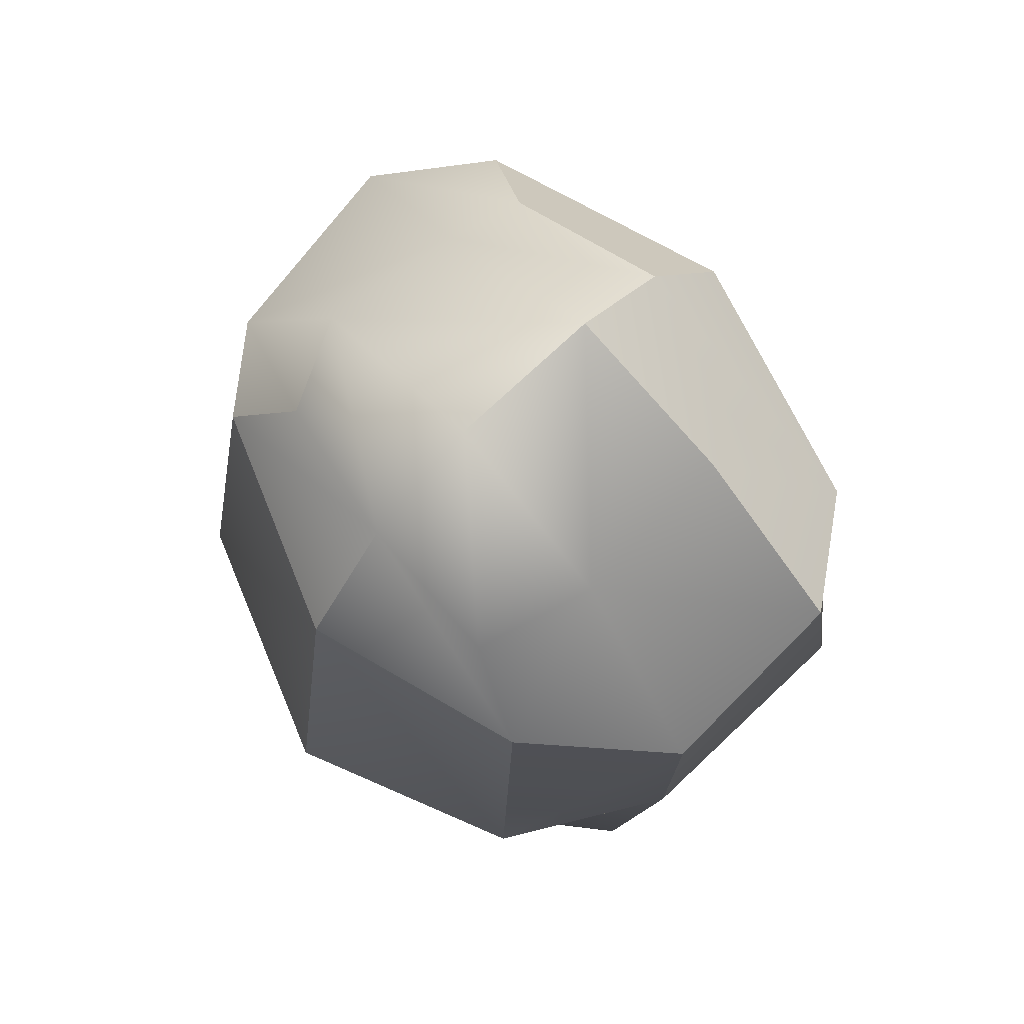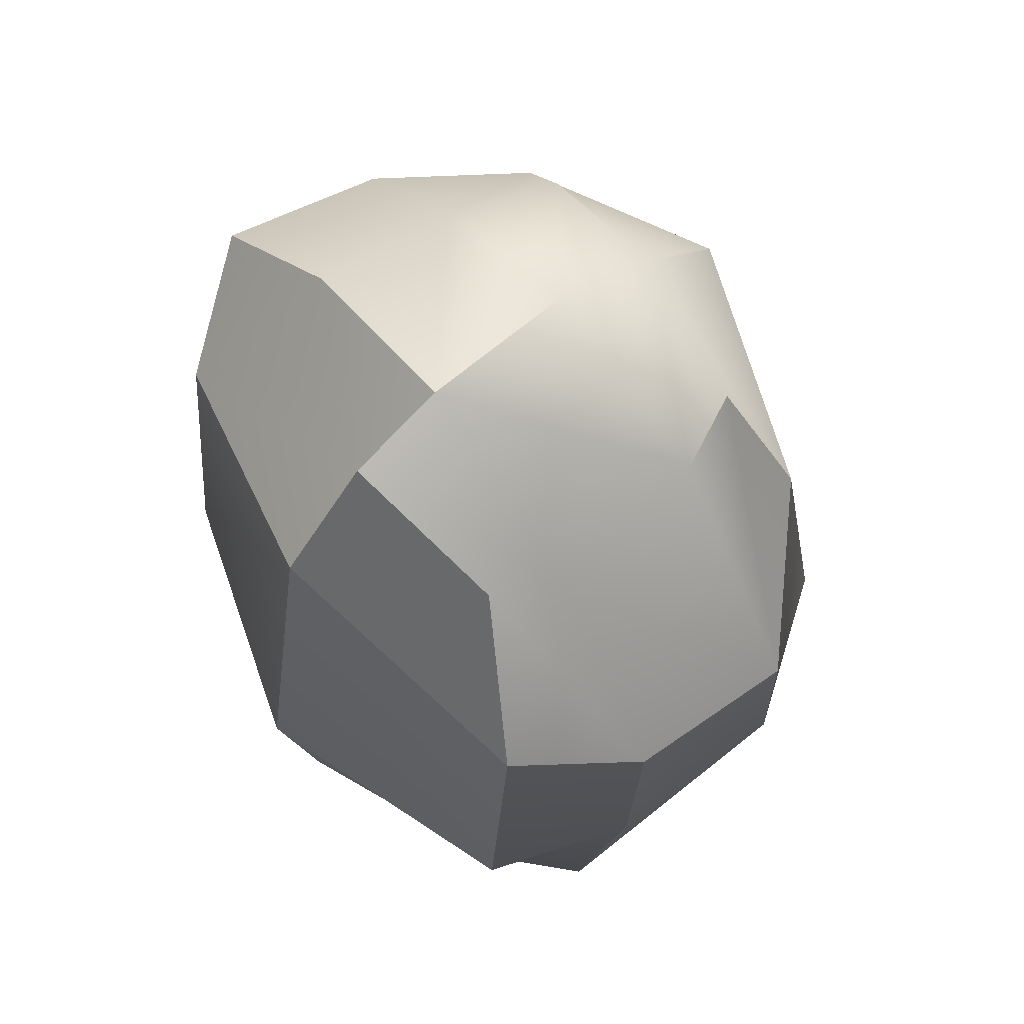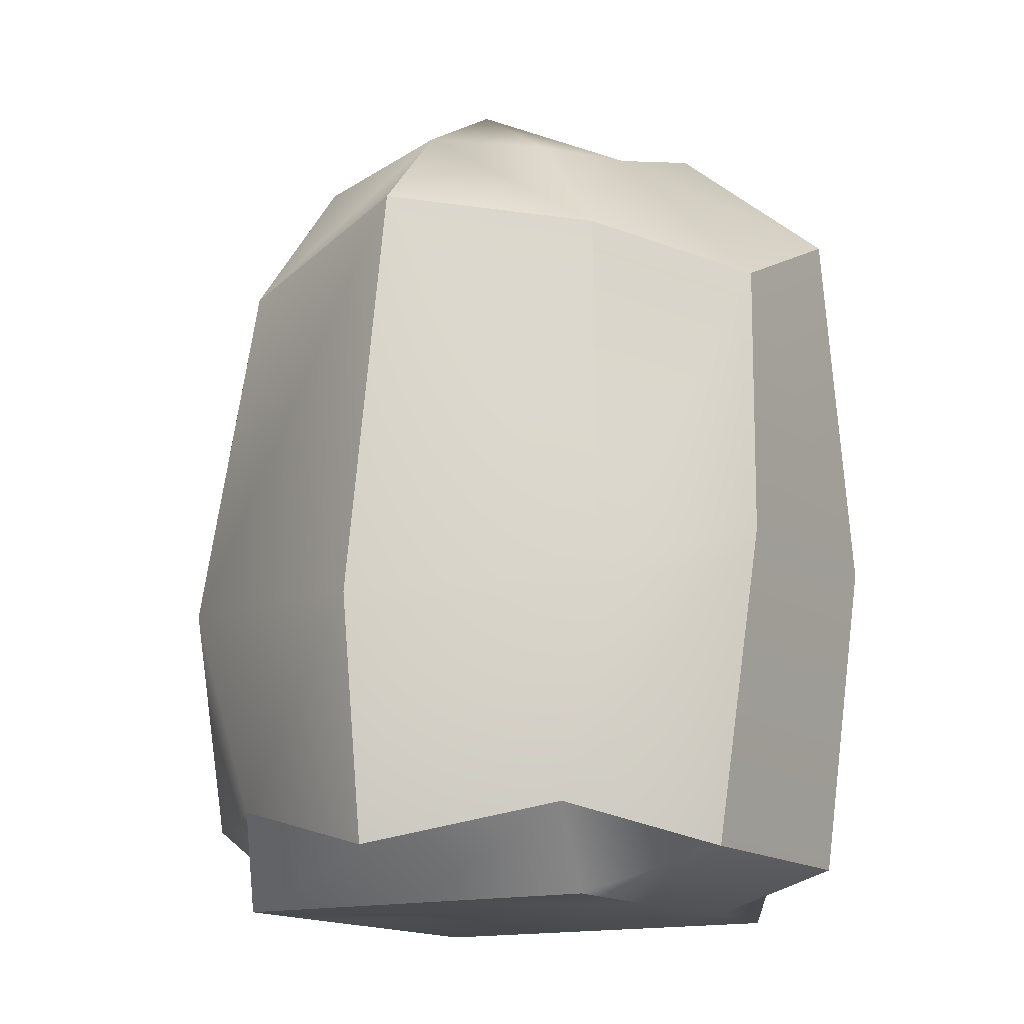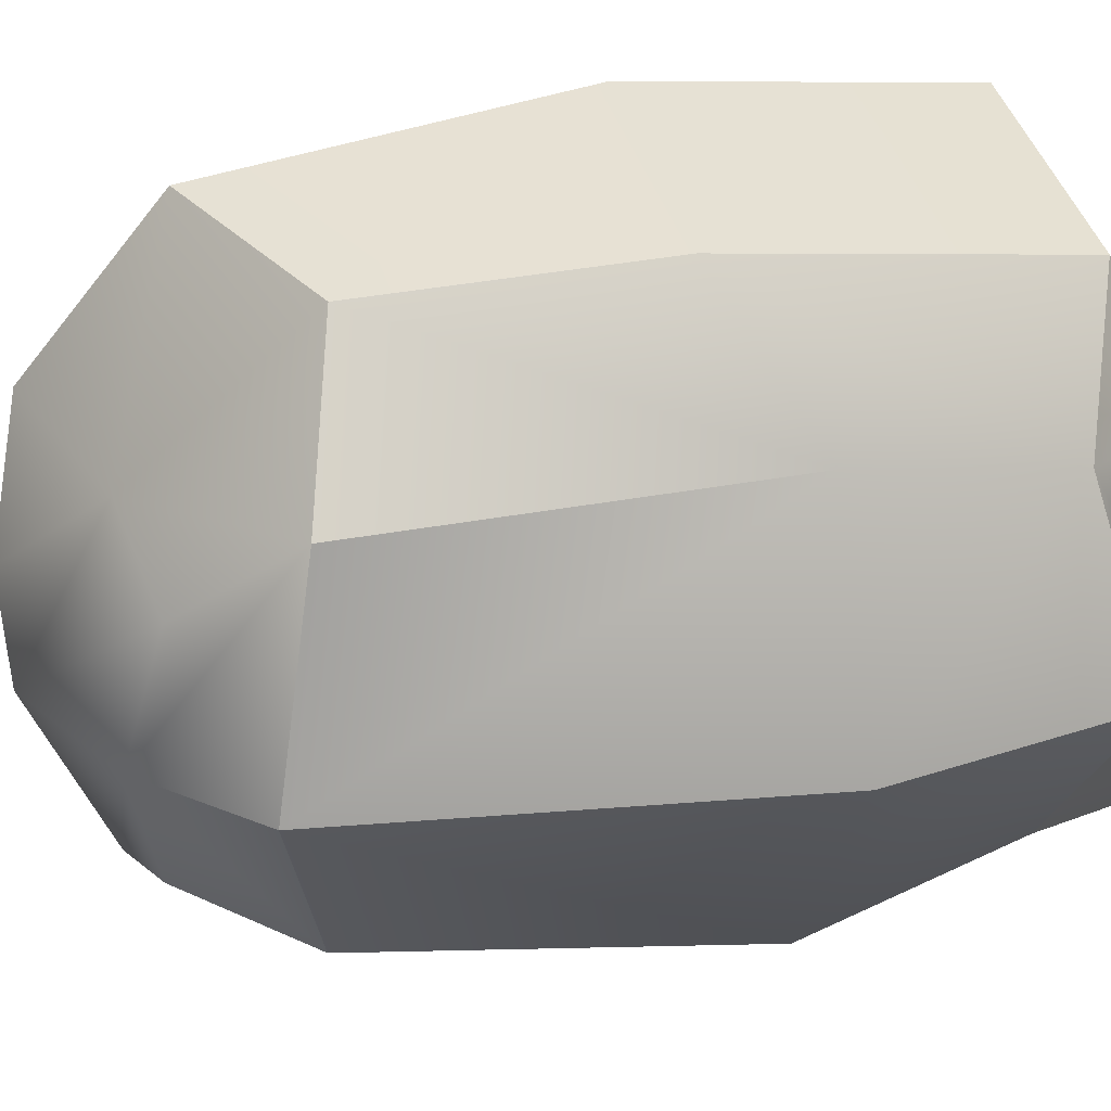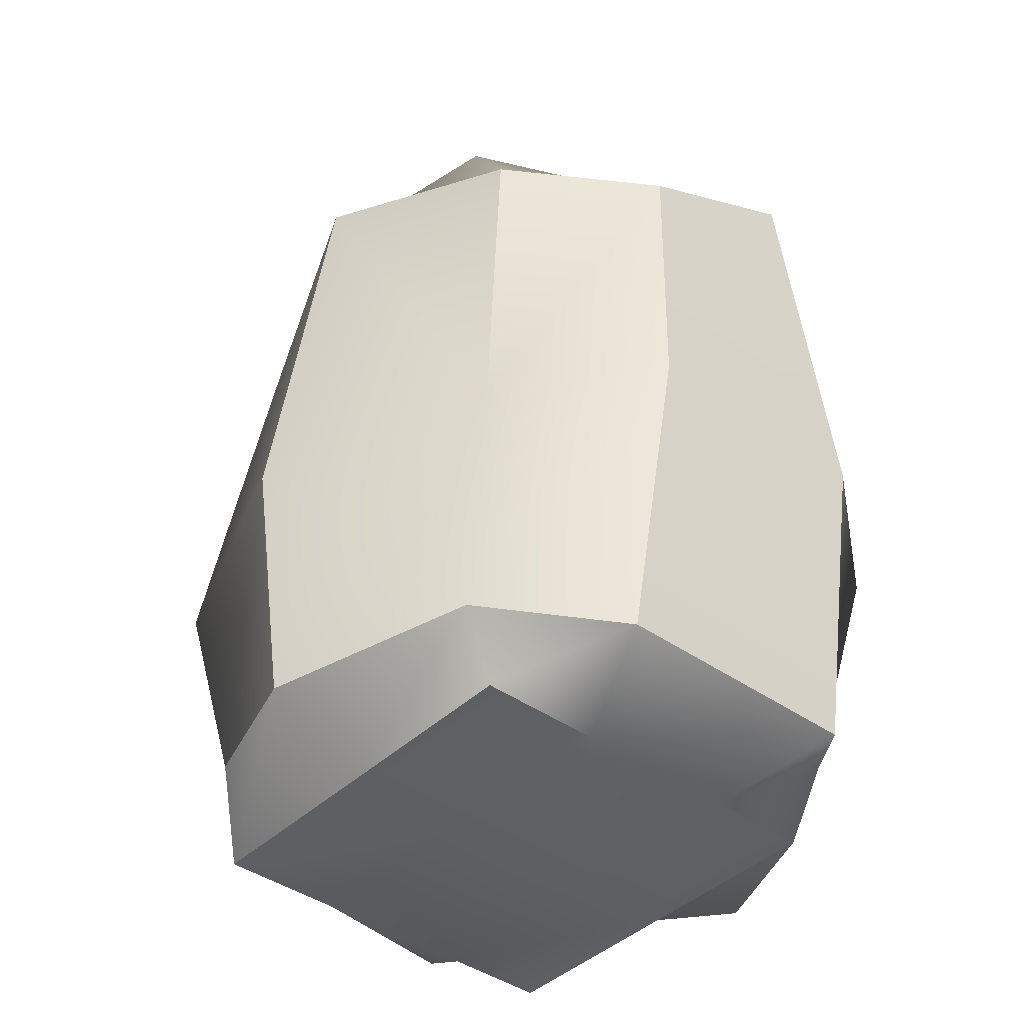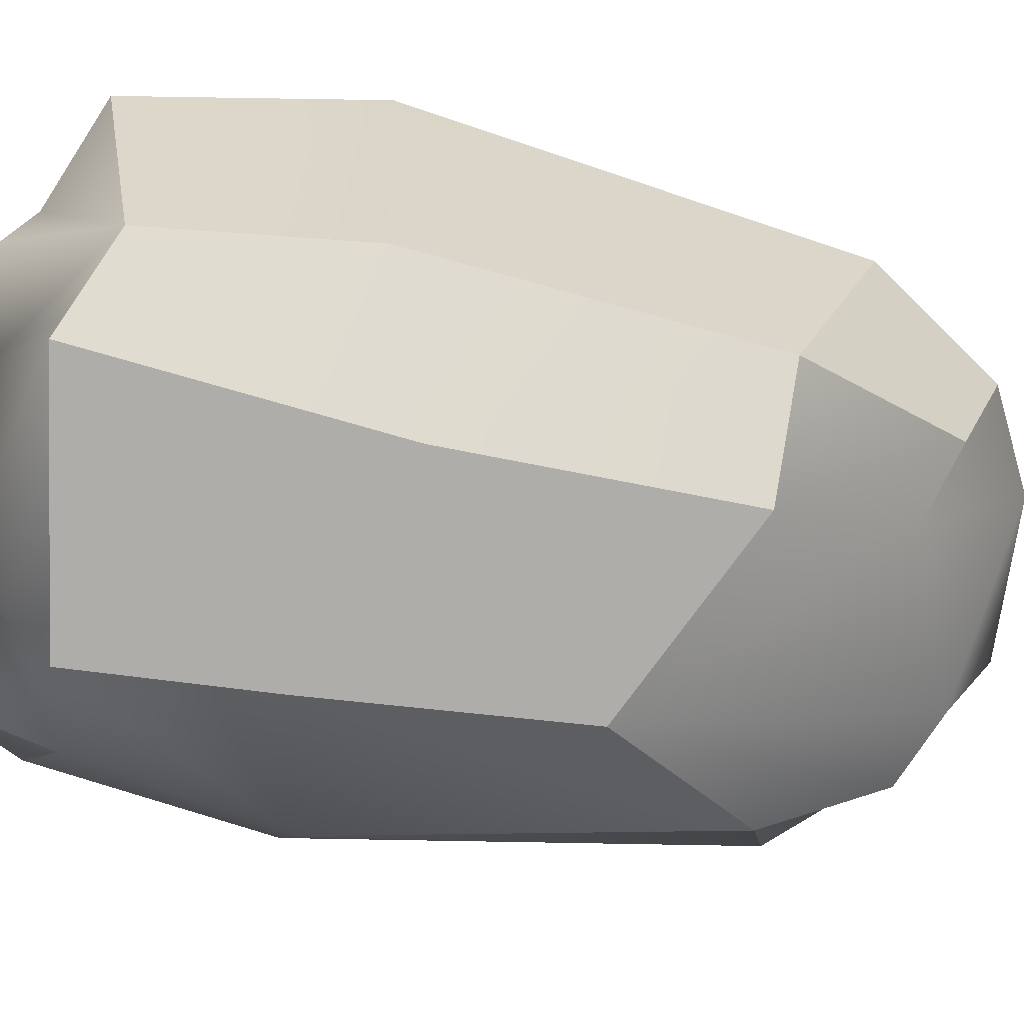
<metadata>
{"format":"obj","ext":"obj","renderer":"f3d","projection":"perspective","resolution":1024,"background":"white","views":[{"elev":73.9,"azim":-43.3,"up":"+Y"},{"elev":69.5,"azim":140.4,"up":"+Y"},{"elev":-15.0,"azim":-58.9,"up":"+Y"},{"elev":39.3,"azim":-103.9,"up":"+Z"},{"elev":-41.2,"azim":-40.9,"up":"+Y"},{"elev":-77.1,"azim":80.6,"up":"+Z"}]}
</metadata>
<code>
g default
v -153 0.1893 16.97
v -119.1 0.1893 16.97
v -151.8 68.26 12.73
v -122.1 66.61 12.12
v -149.3 69.77 -12.36
v -122.6 69.77 -13.26
v -153 0.1893 -16.97
v -119.1 0.1893 -16.97
v -157.1 26.13 21.12
v -114.8 26.13 23.82
v -113.8 27.02 -23.82
v -157.1 27.02 -21.12
v -152.1 59.31 -19.08
v -117 55.68 -22.42
v -117.9 58.89 22.42
v -154 58.89 19.08
v -127.9 0.1893 16.97
v -127.9 0.1893 -16.97
v -125.8 31.49 -29.47
v -126.4 55.02 -29.47
v -128.5 67.37 -15.74
v -128.5 74.74 15.74
v -127.8 62.99 29.47
v -122 31.88 29.47
v -142.4 0.1893 16.97
v -142.4 0.1893 -16.97
v -144.3 25.17 -29.47
v -143 46.68 -29.47
v -142 71.93 -15.74
v -142 69.91 15.74
v -143.5 55.38 29.47
v -143.8 31.69 29.47
v -151.8 71.83 0.6351
v -142 77.83 0.6351
v -128.5 77.83 0.6351
v -120.3 73.99 0.6351
v -112.6 62.99 1.189
v -106.6 25.17 1.189
v -119.1 0.1893 0.6846
v -127.9 0.1893 0.6846
v -142.4 0.1893 0.6846
v -153 0.1893 0.6846
v -165.5 25.17 1.189
v -159.9 62.99 1.189
v -154.9 7.69 16.17
v -145.9 4.248 26.35
v -123.5 4.248 26.35
v -117.1 7.69 18.95
v -109.7 4.248 1.063
v -116.2 8.847 -18.95
v -123.5 5.725 -26.35
v -145.9 8.658 -26.35
v -155.4 8.847 -16.17
v -162.4 4.248 1.063
g rock_5
f 23 24 10 15
f 21 35 36 6
f 19 20 14 11
f 39 40 18 8
f 37 38 11 14
f 12 43 44 13
f 24 47 48 10
f 38 49 50 11
f 50 51 19 11
f 53 54 43 12
f 20 21 6 14
f 36 37 14 6
f 22 23 15 4
f 13 44 33 5
f 40 41 26 18
f 51 52 27 19
f 27 28 20 19
f 28 29 21 20
f 29 34 35 21
f 30 31 23 22
f 31 32 24 23
f 32 46 47 24
f 7 26 41 42
f 12 27 52 53
f 13 28 27 12
f 5 29 28 13
f 33 34 29 5
f 16 31 30 3
f 9 32 31 16
f 45 46 32 9
f 3 30 34 33
f 35 34 30 22
f 36 35 22 4
f 15 37 36 4
f 10 38 37 15
f 48 49 38 10
f 17 40 39 2
f 25 41 40 17
f 42 41 25 1
f 43 54 45 9
f 44 43 9 16
f 33 44 16 3
f 1 25 46 45
f 47 46 25 17
f 48 47 17 2
f 2 39 49 48
f 50 49 39 8
f 18 51 50 8
f 26 52 51 18
f 53 52 26 7
f 7 42 54 53
f 45 54 42 1

</code>
